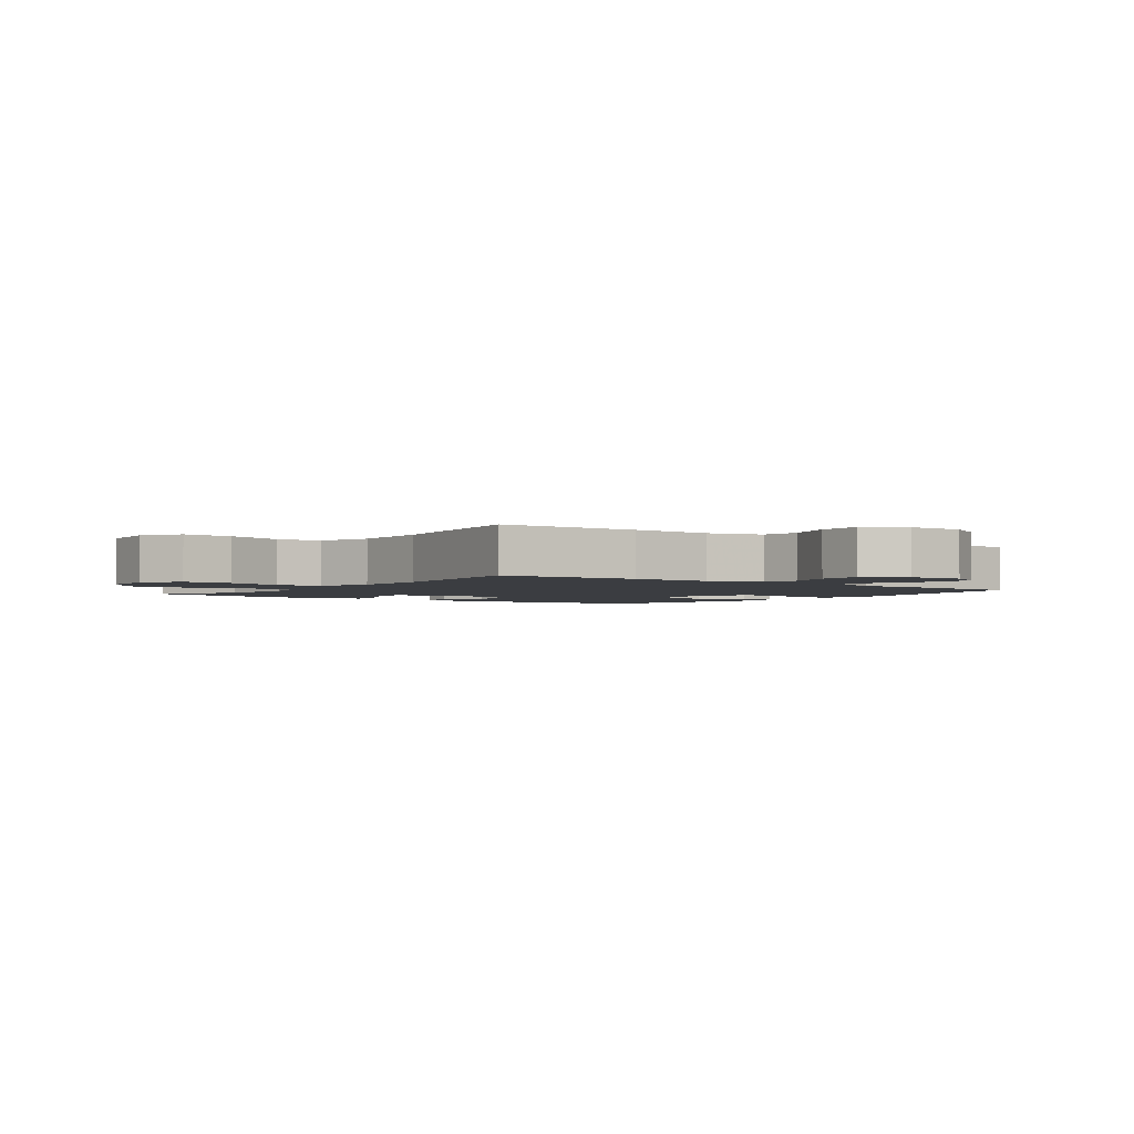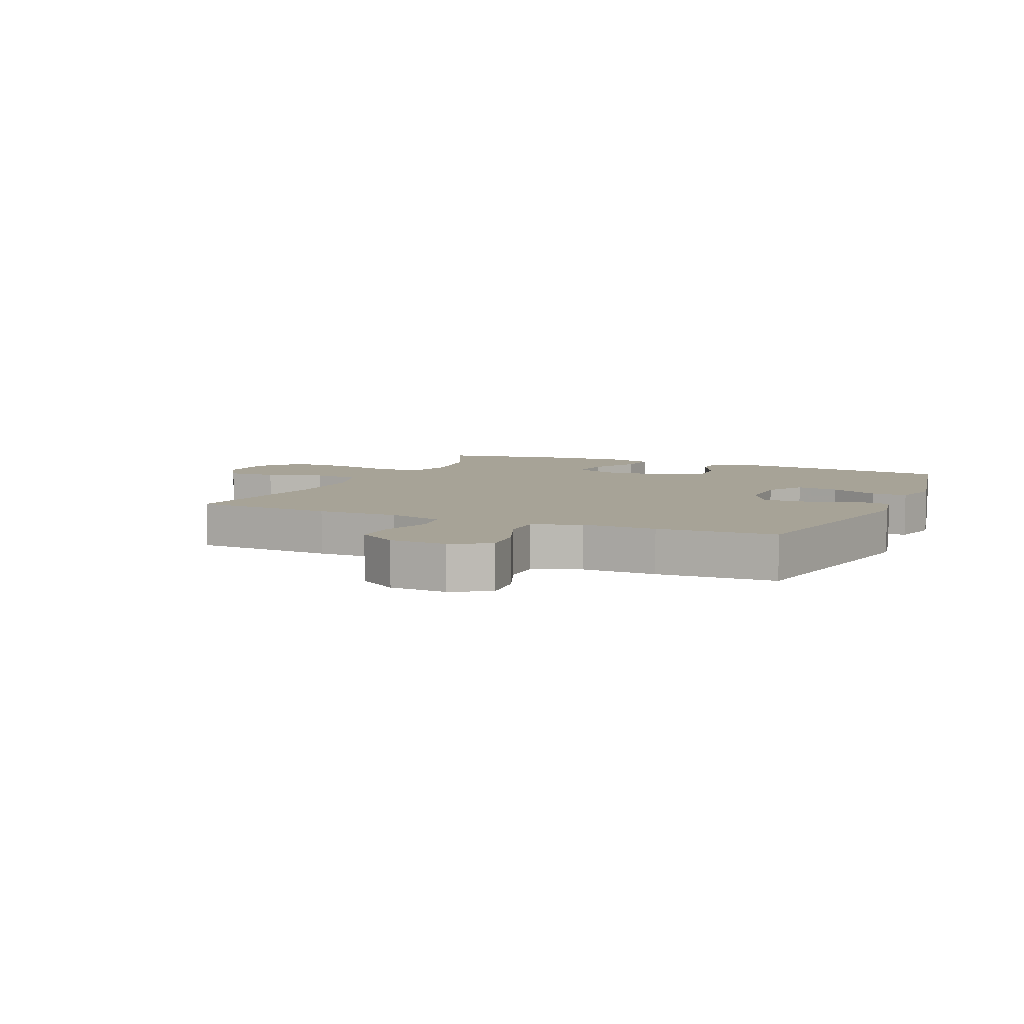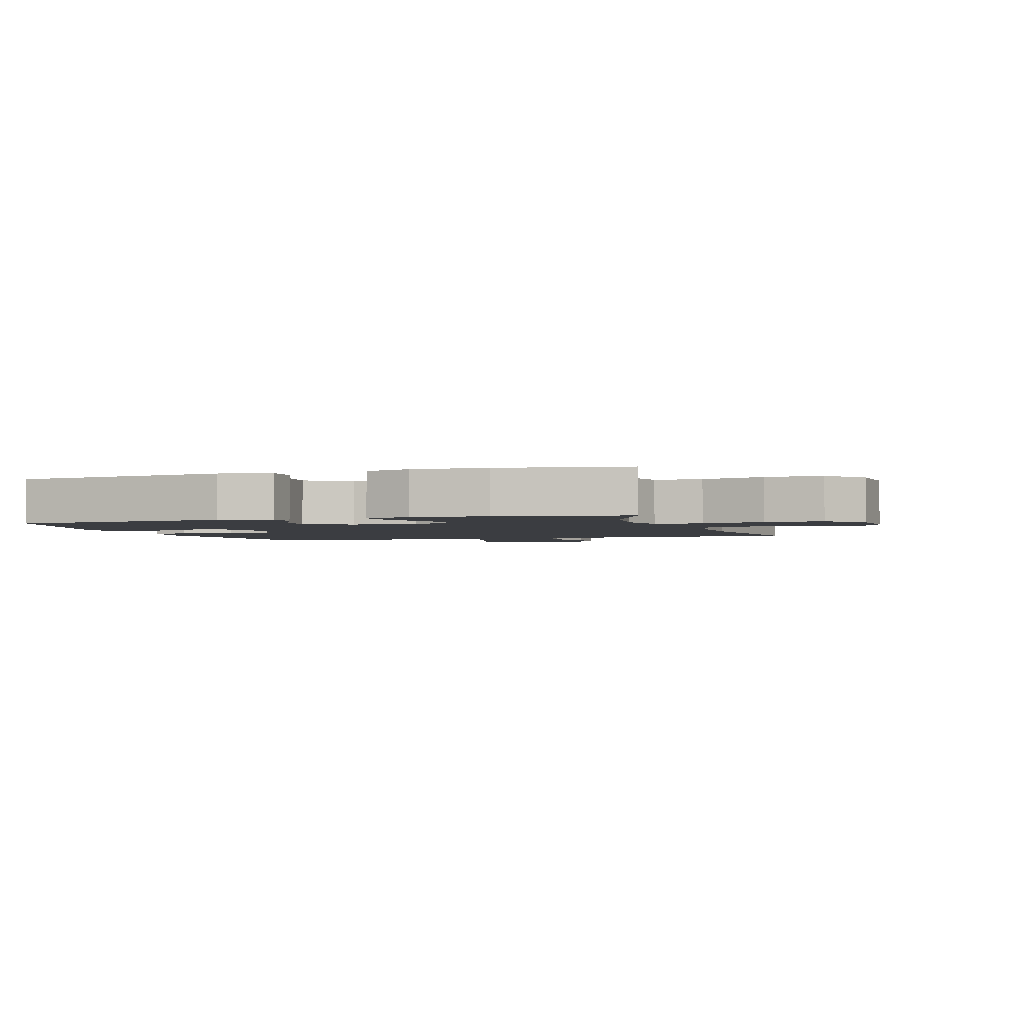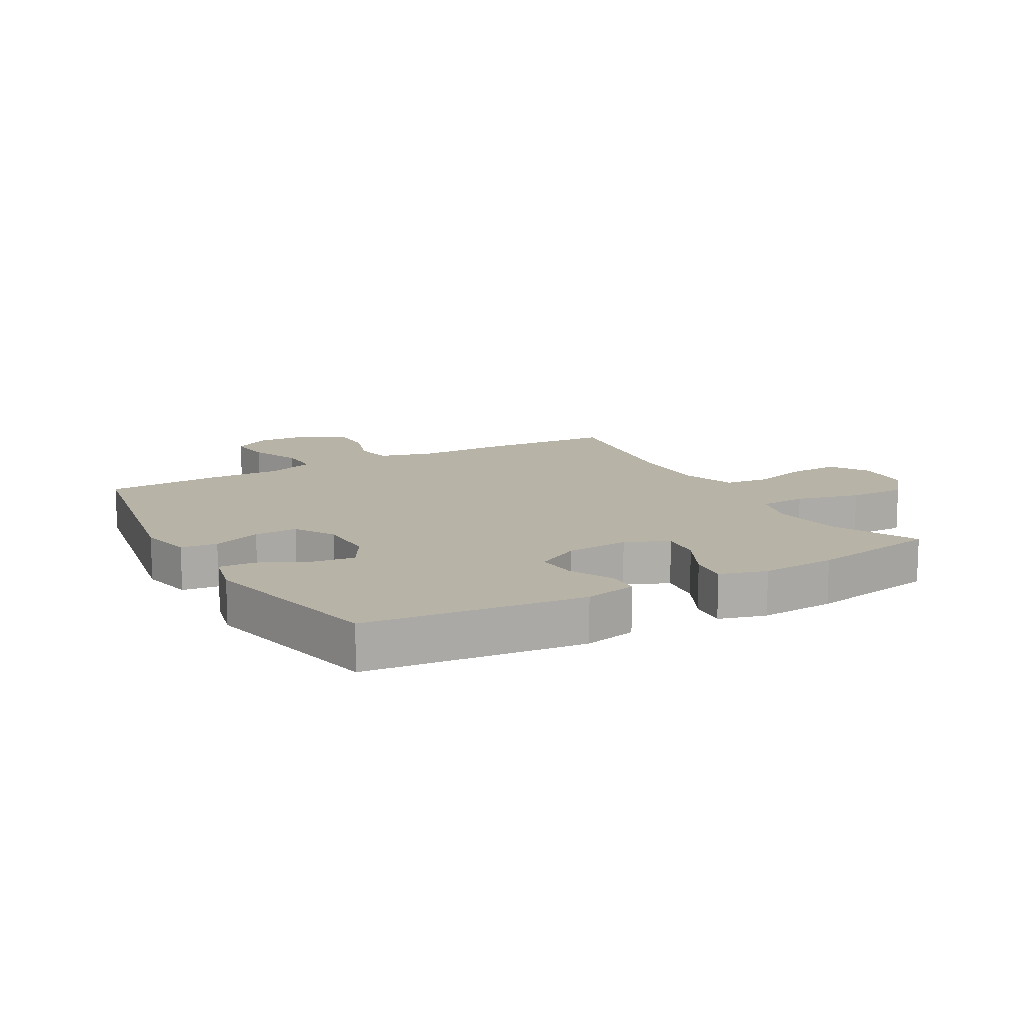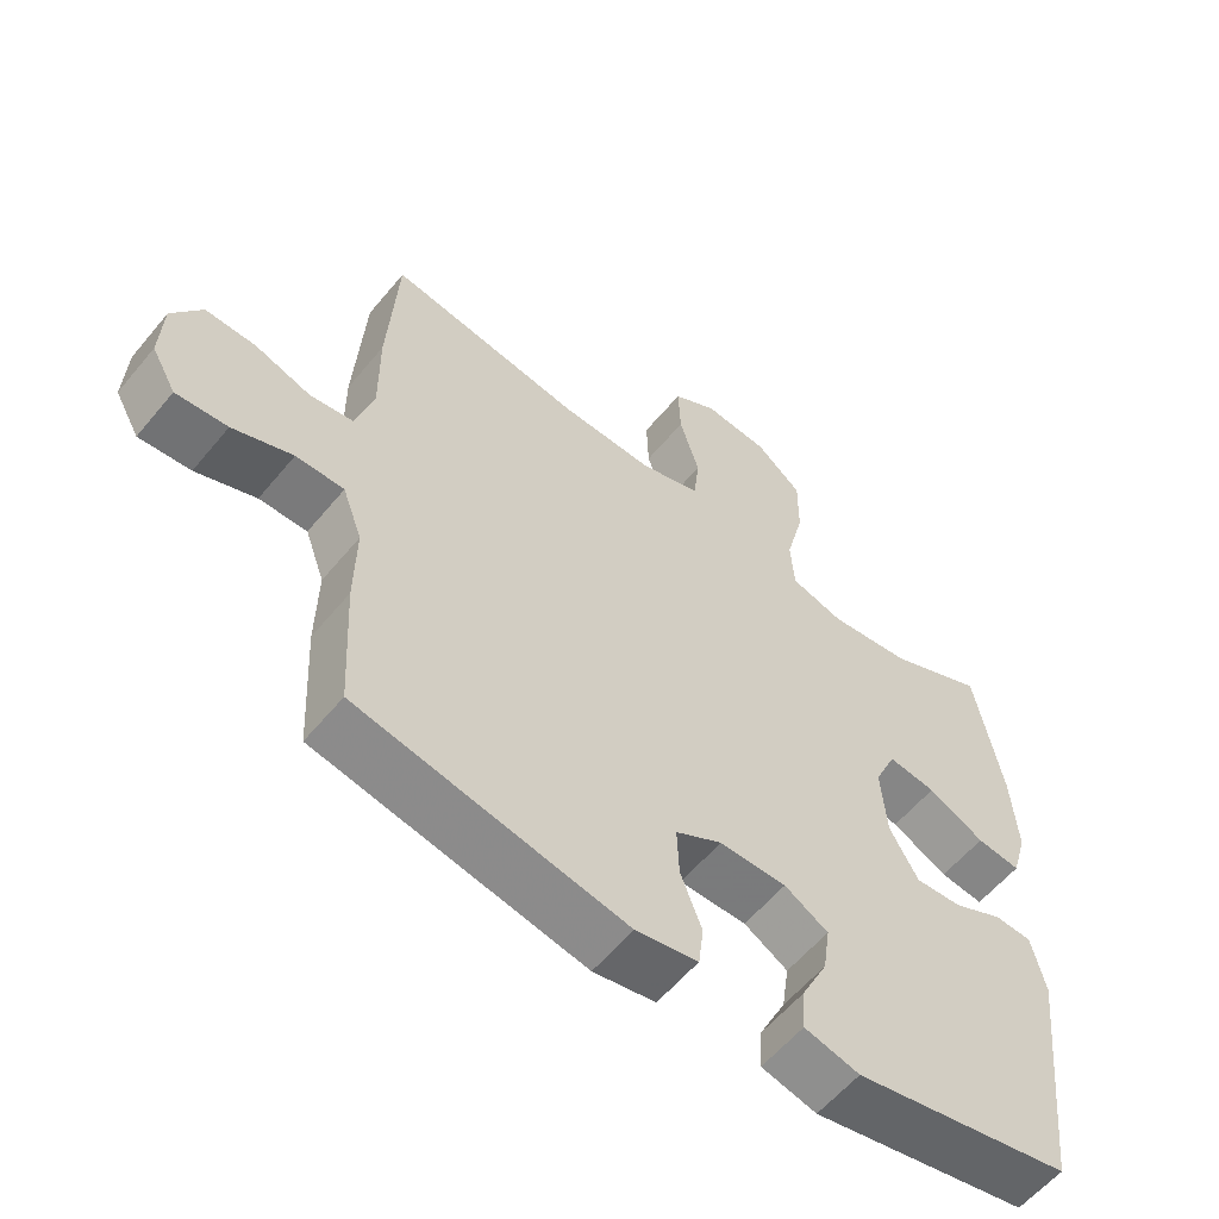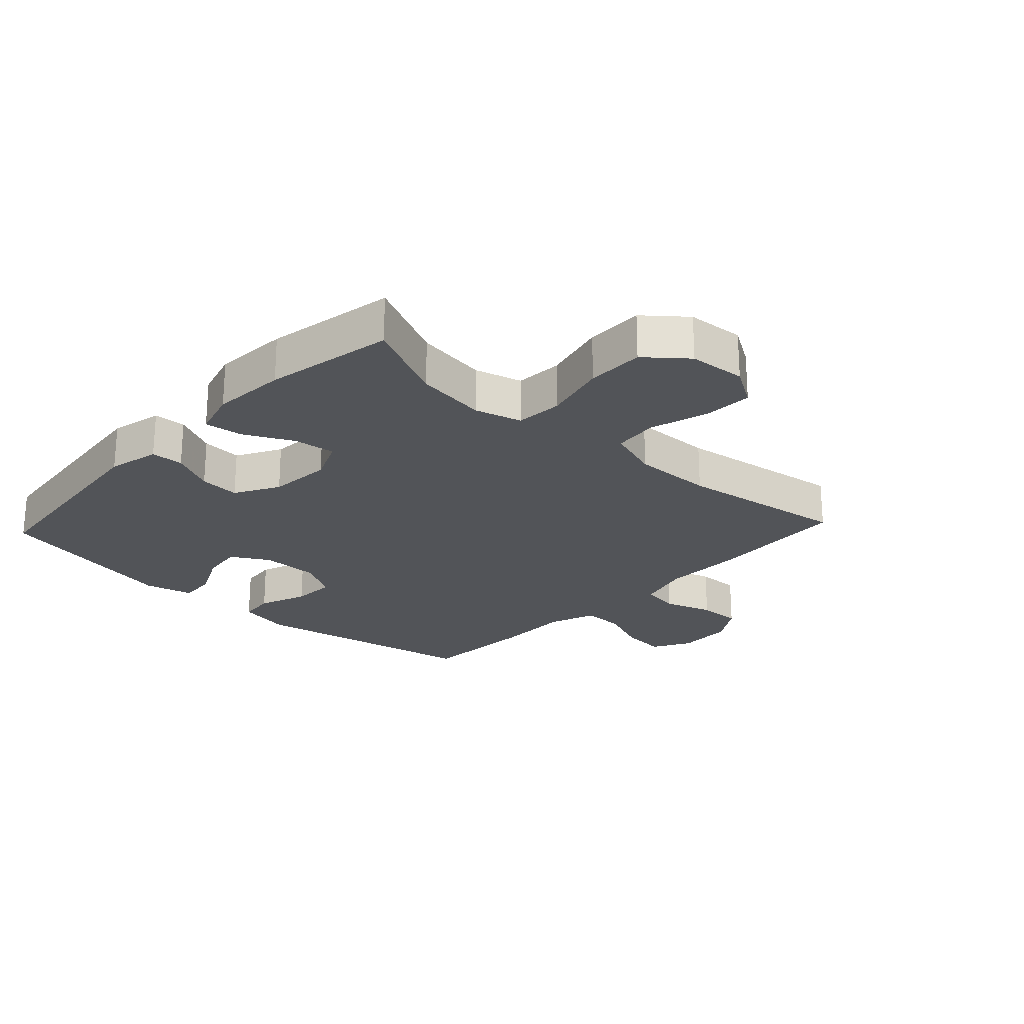
<metadata>
{"format":"obj","ext":"obj","renderer":"f3d","projection":"perspective","resolution":1024,"background":"white","views":[{"elev":-2.5,"azim":53.1,"up":"+Y"},{"elev":6.7,"azim":113.9,"up":"+Y"},{"elev":-2.4,"azim":-71.6,"up":"+Y"},{"elev":12.9,"azim":-119.5,"up":"+Y"},{"elev":-58.6,"azim":140.7,"up":"+Z"},{"elev":-23.1,"azim":-43.0,"up":"+Y"}]}
</metadata>
<code>
v 0.5 0.07 -0.5
v 0.121 0.07 -0.571
v 0.033 0.07 -0.553
v 0.026 0.07 -0.494
v 0.056 0.07 -0.415
v 0.059 0.07 -0.344
v -0.007 0.07 -0.306
v -0.102 0.07 -0.305
v -0.164 0.07 -0.341
v -0.154 0.07 -0.41
v -0.116 0.07 -0.488
v -0.113 0.07 -0.547
v -0.191 0.07 -0.566
v -0.5 0.07 -0.5
v -0.54 0.07 -0.146
v -0.521 0.07 -0.061
v -0.468 0.07 -0.059
v -0.397 0.07 -0.094
v -0.331 0.07 -0.099
v -0.291 0.07 -0.027
v -0.283 0.07 0.076
v -0.314 0.07 0.146
v -0.382 0.07 0.138
v -0.462 0.07 0.098
v -0.524 0.07 0.091
v -0.546 0.07 0.167
v -0.538 0.07 0.289
v -0.5 0.07 0.5
v -0.363 0.07 0.435
v -0.246 0.07 0.418
v -0.17 0.07 0.439
v -0.165 0.07 0.516
v -0.191 0.07 0.62
v -0.192 0.07 0.714
v -0.127 0.07 0.768
v -0.034 0.07 0.775
v 0.029 0.07 0.736
v 0.026 0.07 0.655
v -0.002 0.07 0.561
v 0.006 0.07 0.487
v 0.093 0.07 0.458
v 0.224 0.07 0.46
v 0.5 0.07 0.5
v 0.514 0.07 0.271
v 0.513 0.07 0.138
v 0.538 0.07 0.049
v 0.6 0.07 0.039
v 0.68 0.07 0.065
v 0.751 0.07 0.066
v 0.793 0.07 0.001
v 0.797 0.07 -0.091
v 0.762 0.07 -0.153
v 0.689 0.07 -0.146
v 0.604 0.07 -0.112
v 0.536 0.07 -0.111
v 0.508 0.07 -0.188
v 0.51 0.07 -0.308
v 0.5 0 -0.5
v 0.121 0 -0.571
v 0.033 0 -0.553
v 0.026 0 -0.494
v 0.056 0 -0.415
v 0.059 0 -0.344
v -0.007 0 -0.306
v -0.102 0 -0.305
v -0.164 0 -0.341
v -0.154 0 -0.41
v -0.116 0 -0.488
v -0.113 0 -0.547
v -0.191 0 -0.566
v -0.5 0 -0.5
v -0.54 0 -0.146
v -0.521 0 -0.061
v -0.468 0 -0.059
v -0.397 0 -0.094
v -0.331 0 -0.099
v -0.291 0 -0.027
v -0.283 0 0.076
v -0.314 0 0.146
v -0.382 0 0.138
v -0.462 0 0.098
v -0.524 0 0.091
v -0.546 0 0.167
v -0.538 0 0.289
v -0.5 0 0.5
v -0.363 0 0.435
v -0.246 0 0.418
v -0.17 0 0.439
v -0.165 0 0.516
v -0.191 0 0.62
v -0.192 0 0.714
v -0.127 0 0.768
v -0.034 0 0.775
v 0.029 0 0.736
v 0.026 0 0.655
v -0.002 0 0.561
v 0.006 0 0.487
v 0.093 0 0.458
v 0.224 0 0.46
v 0.5 0 0.5
v 0.514 0 0.271
v 0.513 0 0.138
v 0.538 0 0.049
v 0.6 0 0.039
v 0.68 0 0.065
v 0.751 0 0.066
v 0.793 0 0.001
v 0.797 0 -0.091
v 0.762 0 -0.153
v 0.689 0 -0.146
v 0.604 0 -0.112
v 0.536 0 -0.111
v 0.508 0 -0.188
v 0.51 0 -0.308
f 3 4 5
f 2 3 5
f 1 2 5
f 57 1 5
f 56 57 5
f 55 56 5 6
f 52 53 54
f 51 52 54
f 50 51 54
f 49 50 54
f 48 49 54
f 47 48 54
f 46 47 54 55
f 55 6 7
f 46 55 7
f 45 46 7
f 45 7 8
f 44 45 8
f 43 44 8
f 42 43 8
f 37 38 39
f 36 37 39
f 35 36 39
f 34 35 39
f 33 34 39
f 32 33 39
f 31 32 39 40
f 30 31 40 41
f 27 28 29
f 26 27 29
f 25 26 29
f 24 25 29
f 23 24 29
f 22 23 29 30
f 41 42 8
f 30 41 8
f 22 30 8
f 21 22 8
f 16 17 18
f 15 16 18
f 14 15 18
f 13 14 18
f 12 13 18
f 11 12 18
f 10 11 18
f 9 10 18 19
f 20 21 8 9
f 9 19 20
f 62 61 60
f 62 60 59
f 62 59 58
f 62 58 114
f 62 114 113
f 63 62 113 112
f 111 110 109
f 111 109 108
f 111 108 107
f 111 107 106
f 111 106 105
f 111 105 104
f 112 111 104 103
f 64 63 112
f 64 112 103
f 64 103 102
f 65 64 102
f 65 102 101
f 65 101 100
f 65 100 99
f 96 95 94
f 96 94 93
f 96 93 92
f 96 92 91
f 96 91 90
f 96 90 89
f 97 96 89 88
f 98 97 88 87
f 86 85 84
f 86 84 83
f 86 83 82
f 86 82 81
f 86 81 80
f 87 86 80 79
f 65 99 98
f 65 98 87
f 65 87 79
f 65 79 78
f 75 74 73
f 75 73 72
f 75 72 71
f 75 71 70
f 75 70 69
f 75 69 68
f 75 68 67
f 76 75 67 66
f 66 65 78 77
f 77 76 66
f 1 58 59 2
f 2 59 60 3
f 3 60 61 4
f 4 61 62 5
f 5 62 63 6
f 6 63 64 7
f 7 64 65 8
f 8 65 66 9
f 9 66 67 10
f 10 67 68 11
f 11 68 69 12
f 12 69 70 13
f 13 70 71 14
f 14 71 72 15
f 15 72 73 16
f 16 73 74 17
f 17 74 75 18
f 18 75 76 19
f 19 76 77 20
f 20 77 78 21
f 21 78 79 22
f 22 79 80 23
f 23 80 81 24
f 24 81 82 25
f 25 82 83 26
f 26 83 84 27
f 27 84 85 28
f 28 85 86 29
f 29 86 87 30
f 30 87 88 31
f 31 88 89 32
f 32 89 90 33
f 33 90 91 34
f 34 91 92 35
f 35 92 93 36
f 36 93 94 37
f 37 94 95 38
f 38 95 96 39
f 39 96 97 40
f 40 97 98 41
f 41 98 99 42
f 42 99 100 43
f 43 100 101 44
f 44 101 102 45
f 45 102 103 46
f 46 103 104 47
f 47 104 105 48
f 48 105 106 49
f 49 106 107 50
f 50 107 108 51
f 51 108 109 52
f 52 109 110 53
f 53 110 111 54
f 54 111 112 55
f 55 112 113 56
f 56 113 114 57
f 57 114 58 1

</code>
